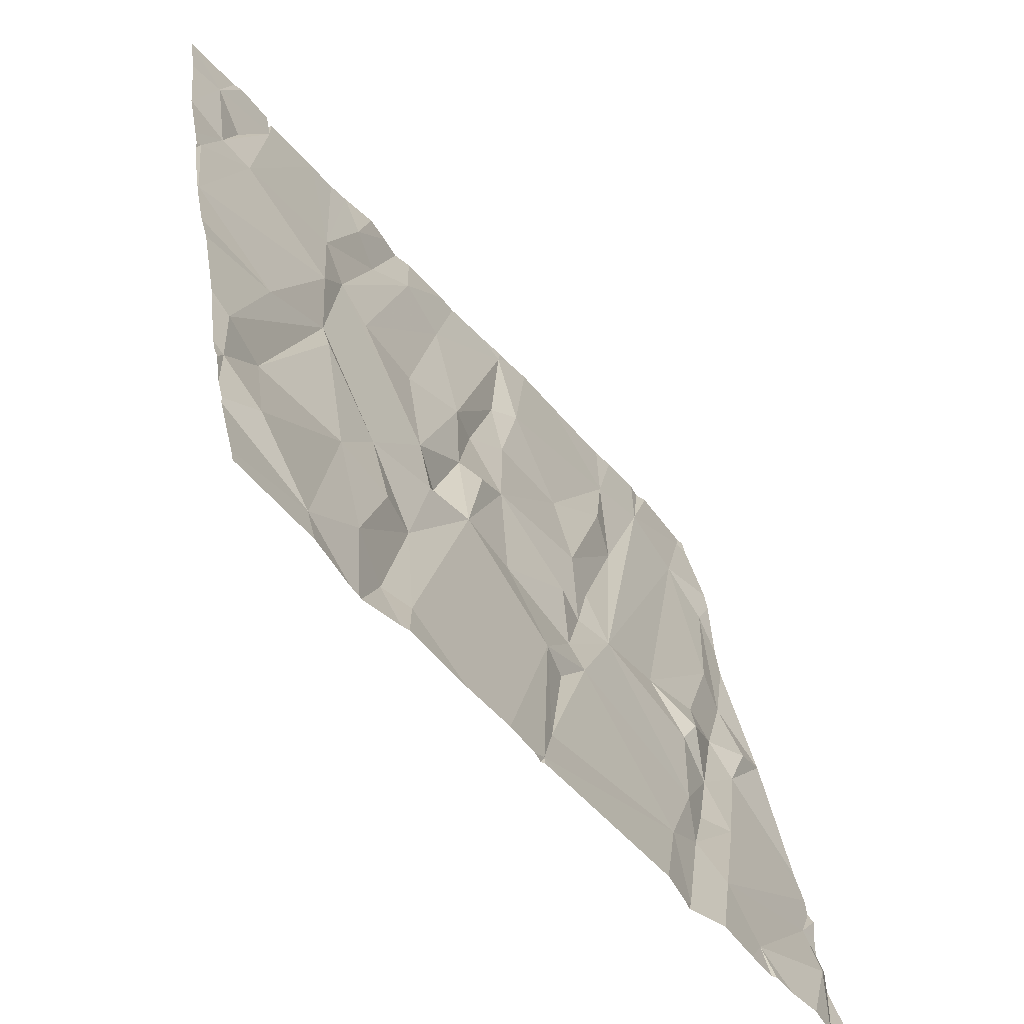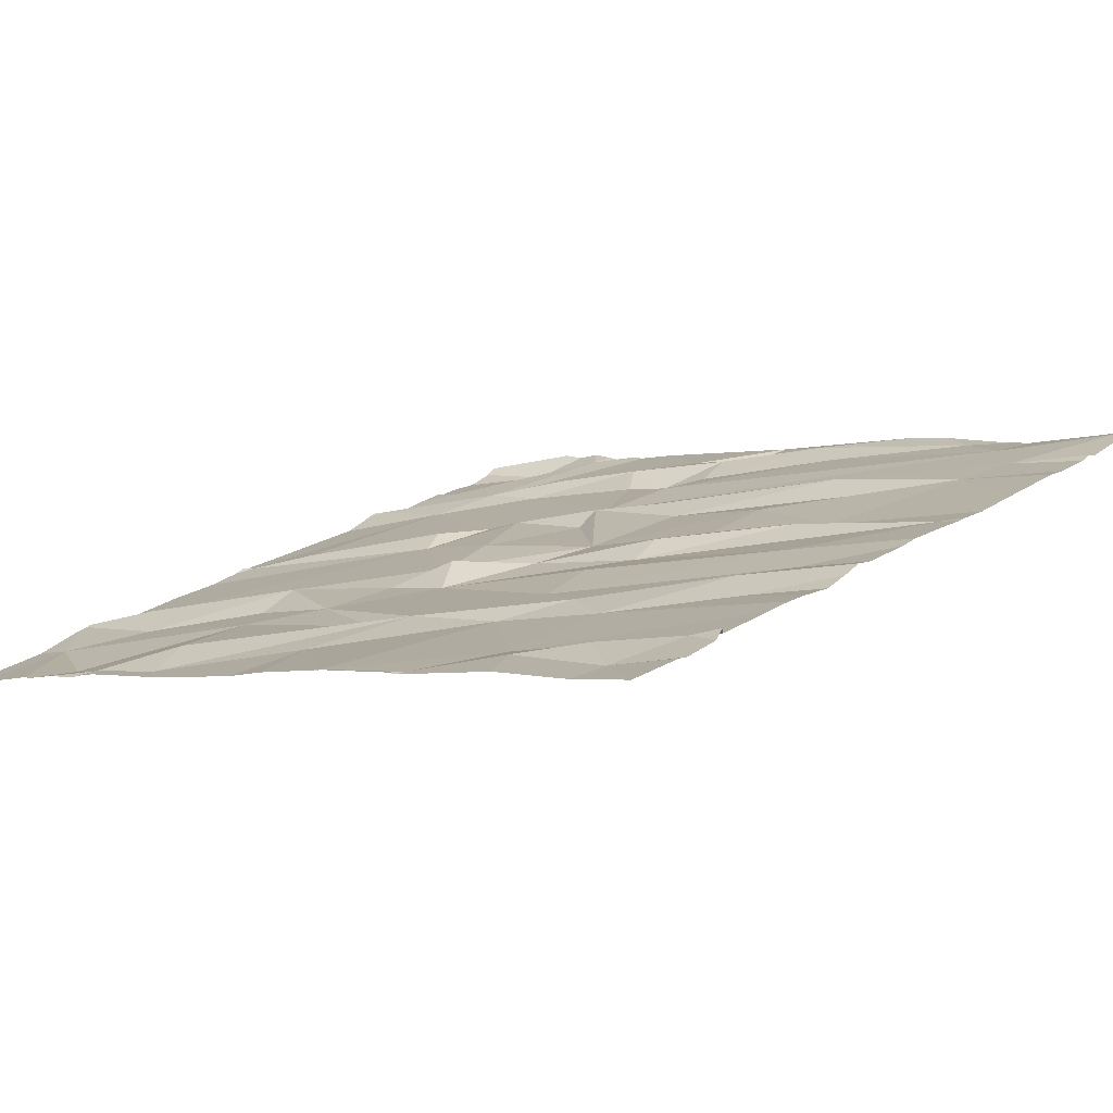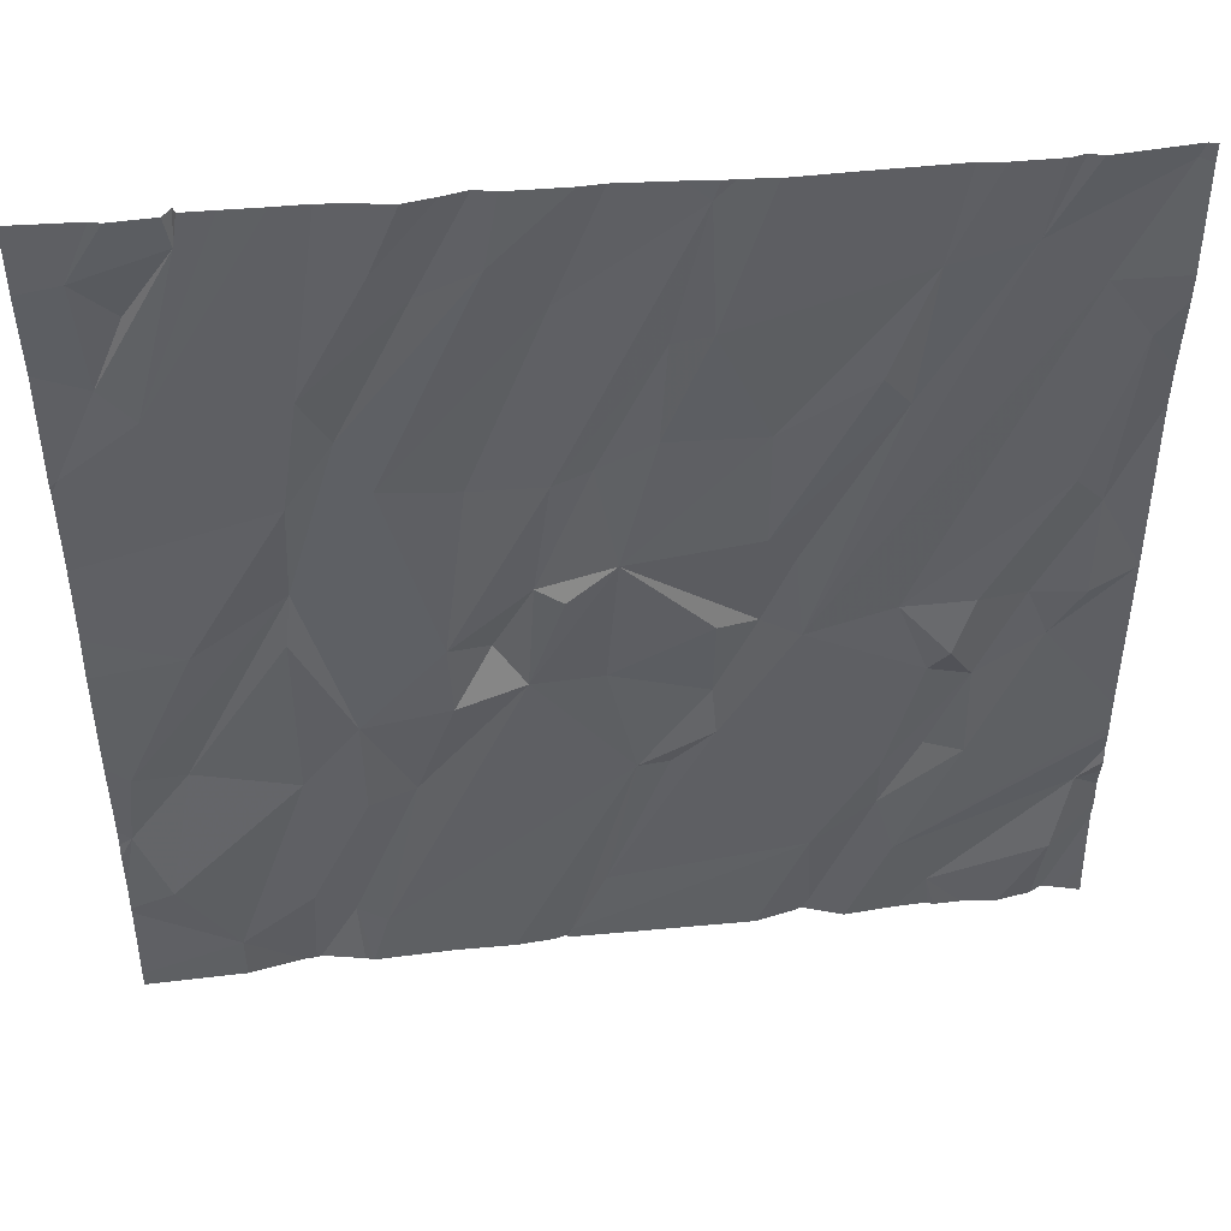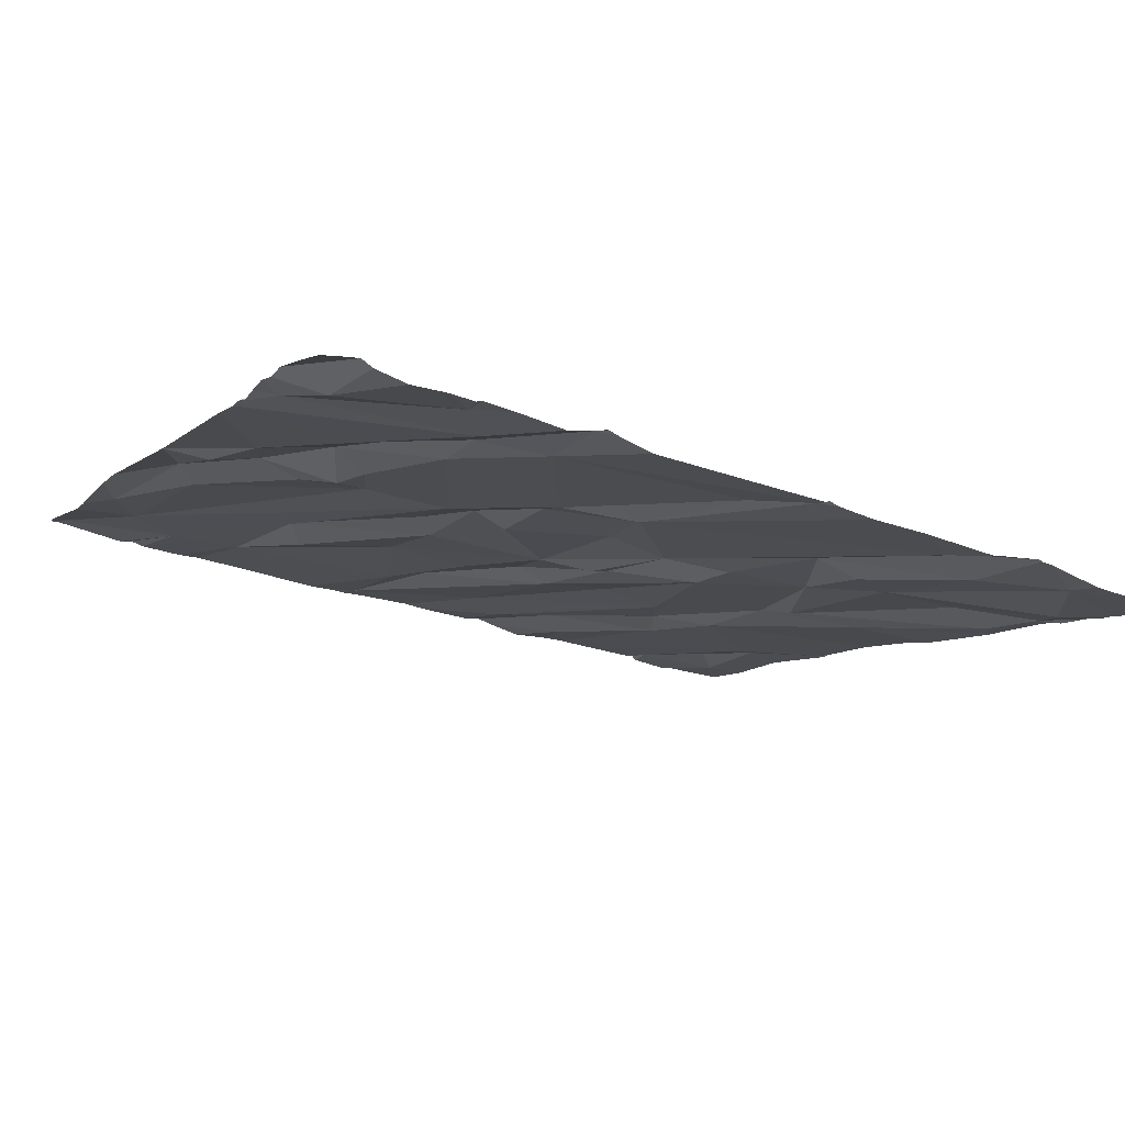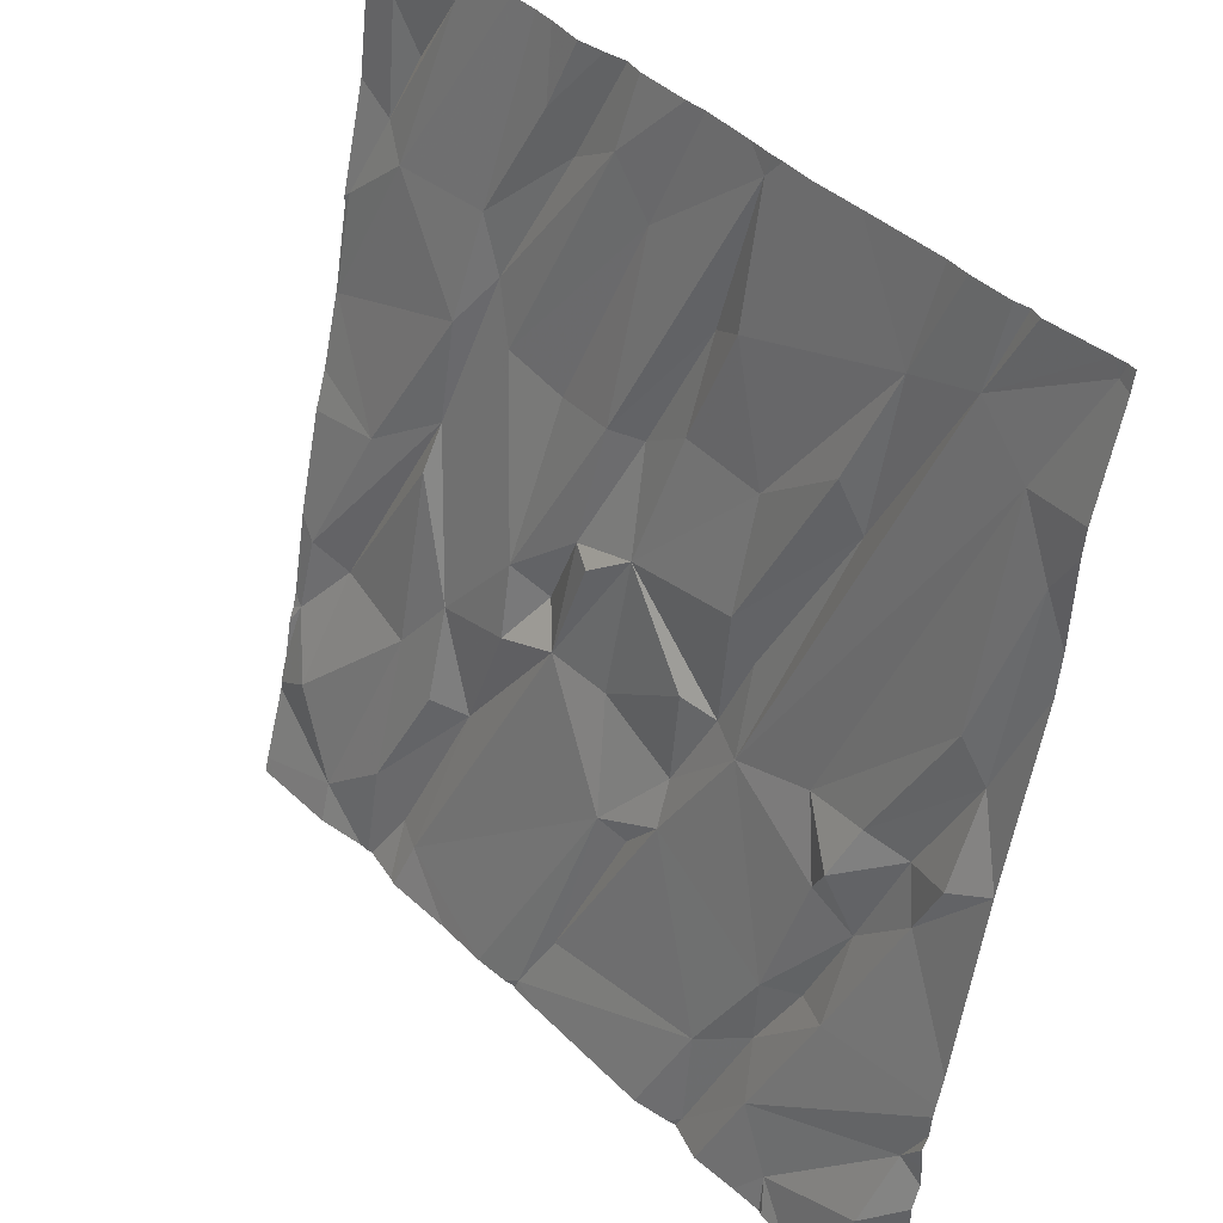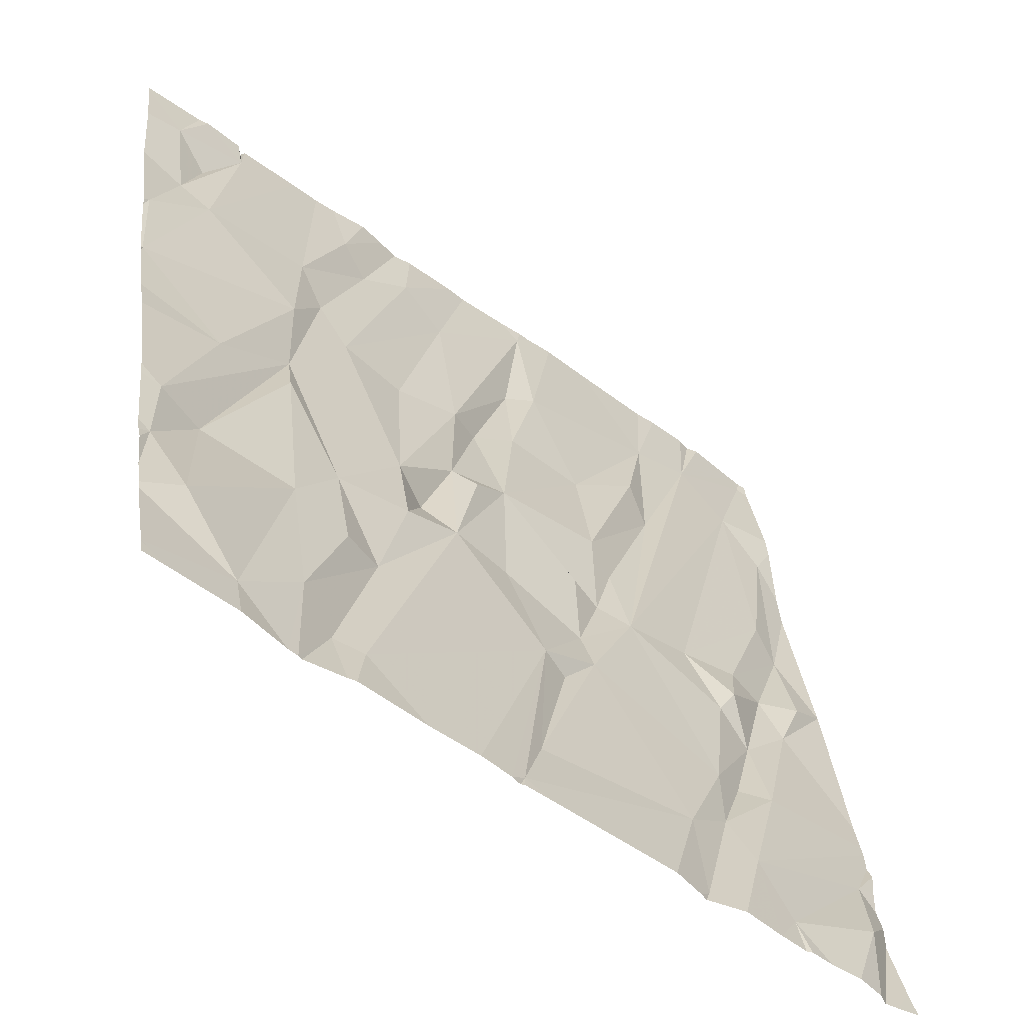
<metadata>
{"format":"obj","ext":"obj","renderer":"f3d","projection":"perspective","resolution":1024,"background":"white","views":[{"elev":-51.1,"azim":133.0,"up":"+Y"},{"elev":14.2,"azim":129.5,"up":"+Z"},{"elev":57.7,"azim":179.3,"up":"+Y"},{"elev":-19.9,"azim":-26.5,"up":"+Z"},{"elev":38.5,"azim":-124.0,"up":"+Y"},{"elev":-47.9,"azim":144.0,"up":"+Y"}]}
</metadata>
<code>
v -76.88 225.2 499.8
v -76.88 225 499.7
v -76.88 226.5 500
v -76.88 225 499.7
v -76.88 226.1 500
v -76.88 225.9 499.9
v -78.71 225.1 499.9
v -78.64 225.7 500
v -78.7 225.9 500
v -78.6 225.8 500.1
v -76.88 225.2 499.8
v -78.74 226.5 500.2
v -78.65 226.6 500.2
v -78.76 226.8 500.2
v -78.51 225.4 500
v -78.53 226.7 500.2
v -78.1 226.9 500.2
v -76.88 225.2 499.8
v -76.88 226.4 500
v -78.71 226.1 500.1
v -78.65 226.1 500.1
v -78.5 225.9 500
v -78.74 225.3 500
v -78.55 226.9 500.2
v -78.61 226.9 500.2
v -78.75 226.9 500.2
v -78.39 225.2 499.9
v -78.47 225 499.9
v -78.35 225.3 499.9
v -77.95 226.9 500.2
v -77.83 226.9 500.2
v -78.37 226.7 500.2
v -78.43 225.4 500
v -78.36 225.8 500
v -78.46 225.7 500
v -78.42 225.7 500
v -78.18 225.8 500
v -78.35 225.4 499.9
v -78.34 226.3 500.1
v -78.11 226 500
v -78.16 226 500.1
v -78.29 226.4 500.1
v -78.11 226.3 500.1
v -78 226.5 500.1
v -78.51 225.6 500
v -78.23 225 499.9
v -77.66 226.9 500.2
v -78.22 225.2 499.9
v -77.61 226.9 500.2
v -78.03 225.5 499.9
v -78.1 225.8 500
v -78.58 226.9 500.2
v -78.02 225.8 500
v -78.02 225.6 500
v -77.84 226 500
v -77.8 226.2 500.1
v -77.69 226 500
v -77.82 225.7 500
v -77.91 226.3 500.1
v -77.93 226.5 500.1
v -77.82 225.1 499.9
v -77.94 225.4 499.9
v -77.68 225.7 499.9
v -77.75 225.9 500
v -77.73 226.6 500.1
v -77.63 226.7 500.1
v -77.42 226.2 500
v -77.36 226.3 500
v -77.73 226.2 500
v -77.99 226.8 500.2
v -77.61 225.8 500
v -77.53 225.8 499.9
v -77.58 226.2 500
v -77.51 226.6 500.1
v -77.44 226.7 500.1
v -77.26 226 500
v -78.22 226.9 500.2
v -77.38 225.1 499.8
v -77.75 225 499.8
v -77.88 225.5 499.9
v -78.01 226.9 500.2
v -77.78 226.9 500.2
v -78.46 226.9 500.2
v -77.46 225.4 499.9
v -77.36 225.6 499.9
v -77.54 225.7 499.9
v -77.31 226.5 500.1
v -77.27 226.2 500
v -77.25 225.9 499.9
v -77.32 225.1 499.8
v -77.24 225.2 499.8
v -77.36 225.4 499.9
v -77.25 225.5 499.9
v -76.98 226.5 500
v -77.05 226.4 500
v -77.05 226.6 500.1
v -77.15 226.8 500.1
v -76.9 226.3 500
v -76.89 226.1 500
v -76.97 226.7 500.1
v -78.2 225 499.9
v -78.47 225 499.9
v -77.07 225.9 499.9
v -76.9 226.9 500.1
v -77.09 225.1 499.8
v -77.03 225.5 499.9
v -78.49 225 499.9
v -78.41 226.9 500.2
v -76.98 225.2 499.8
v -78.23 225 499.9
v -78.3 225 499.8
v -76.93 225.6 499.8
v -76.91 225.4 499.8
v -78.4 225 499.9
v -78.54 225 499.9
v -76.93 225 499.7
v -78.62 225 499.9
v -76.93 225 499.7
v -78.69 225 499.9
v -78.12 225 499.8
v -78.22 225 499.9
v -78.74 225 499.9
v -78.79 225.9 500.1
v -78.79 225.9 500.1
v -78.79 225.5 500
v -78.79 225.5 500
v -78.79 226.4 500.2
v -78.79 226.6 500.2
v -78.79 226.7 500.2
v -78.79 226.8 500.2
v -78.79 226.6 500.2
v -78.79 225.9 500.1
v -78.79 226.3 500.2
v -78.79 225.4 500
v -78.79 225.4 500
v -78.79 225.4 500
v -78.79 225.2 500
v -78.79 225 499.9
v -78.79 225.3 500
v -78.79 225.2 500
v -78.79 225.3 500
v -78.77 226.9 500.2
v -76.88 226.9 500.1
v -76.88 226.7 500.1
v -76.88 225.4 499.8
v -76.88 225.4 499.8
v -76.88 225.3 499.8
v -76.88 225.6 499.8
v -76.88 226.3 500
v -76.88 226.3 500
v -76.88 226.1 500
v -76.88 226.1 500
v -76.88 226.1 500
v -76.88 225.6 499.8
v -76.88 225.8 499.9
v -77.71 225 499.8
v -77.63 225 499.8
v -77.74 225 499.8
v -77.74 225 499.8
v -77.81 225 499.8
v -77.51 225 499.8
v -77.35 225 499.8
v -77.09 225 499.7
v -77.21 225 499.8
v -77.23 225 499.8
v -77.33 225 499.8
v -77.24 225 499.8
v -76.88 225 499.7
v -78.71 225 499.9
v -78.77 225 499.9
v -78.79 225 499.9
v -77.5 226.9 500.1
v -77.42 226.9 500.1
v -77.57 226.9 500.1
v -78.03 226.9 500.2
v -77.22 226.9 500.1
v -77.3 226.9 500.1
v -77.37 226.9 500.1
v -77.05 226.9 500.1
v -77.14 226.9 500.1
v -77.02 226.9 500.1
v -77.15 226.9 500.1
v -77.16 226.9 500.1
v -76.88 226.9 500.1
v -78.76 226.9 500.2
v -78.79 226.9 500.2
f 9 8 10
f 8 9 123
f 125 8 126
f 26 16 25
f 147 113 11
f 13 16 14
f 13 14 129
f 123 20 132
f 20 21 12
f 146 113 147
f 9 10 20
f 20 22 21
f 13 12 21
f 20 12 127
f 159 79 160
f 134 27 136
f 158 79 159
f 145 113 146
f 7 23 139
f 28 23 7
f 144 100 3
f 177 95 176
f 176 97 183
f 137 7 140
f 128 13 131
f 33 15 29
f 34 22 35
f 36 34 35
f 38 37 36
f 41 40 39
f 39 40 42
f 40 43 42
f 32 43 44
f 37 34 36
f 37 39 16
f 16 32 83
f 39 42 32
f 45 35 10
f 16 13 37
f 10 22 20
f 22 34 21
f 37 13 34
f 34 13 21
f 37 41 39
f 22 10 35
f 8 45 10
f 29 27 46
f 110 27 111
f 36 35 45
f 38 33 29
f 175 70 81
f 174 75 172
f 27 15 125
f 27 29 15
f 45 15 33
f 38 36 45
f 45 8 15
f 23 28 27
f 46 48 29
f 29 48 38
f 42 43 32
f 16 39 32
f 28 7 117
f 33 38 45
f 27 28 114
f 50 37 38
f 51 40 41
f 77 44 17
f 41 37 51
f 173 75 87
f 51 37 54
f 38 48 50
f 48 46 101
f 56 55 57
f 53 54 58
f 59 56 60
f 63 55 58
f 66 65 67
f 55 64 57
f 74 66 68
f 69 65 70
f 69 56 57
f 63 71 57
f 55 53 58
f 57 72 69
f 72 57 71
f 44 60 70
f 60 69 70
f 69 72 73
f 67 73 72
f 70 65 31
f 68 66 67
f 65 73 67
f 55 56 59
f 44 43 59
f 56 69 60
f 47 74 49
f 31 66 82
f 69 73 65
f 80 79 156
f 84 63 78
f 61 79 80
f 61 80 62
f 50 62 80
f 172 75 173
f 80 58 54
f 40 51 55
f 57 64 63
f 51 53 55
f 86 85 72
f 85 86 84
f 71 63 86
f 54 50 80
f 54 53 51
f 37 50 54
f 78 63 80
f 78 80 157
f 63 58 80
f 79 48 120
f 50 61 62
f 48 61 50
f 61 48 79
f 60 44 59
f 63 64 55
f 84 86 63
f 55 43 40
f 55 59 43
f 49 75 174
f 17 70 175
f 86 72 71
f 76 68 72
f 68 87 74
f 76 72 85
f 89 76 85
f 78 90 84
f 90 91 84
f 84 92 85
f 92 93 85
f 84 91 92
f 68 67 72
f 75 74 87
f 98 95 99
f 100 96 94
f 68 88 87
f 99 103 6
f 95 97 176
f 94 96 97
f 95 94 97
f 173 87 178
f 100 97 96
f 97 100 179
f 81 70 30
f 93 106 89
f 103 99 88
f 99 95 88
f 94 95 98
f 164 91 165
f 82 66 47
f 90 78 162
f 165 90 167
f 2 4 116
f 113 109 18
f 106 109 113
f 91 105 93
f 109 105 1
f 109 93 105
f 88 68 76
f 76 89 106
f 112 106 113
f 76 103 88
f 106 112 76
f 103 76 112
f 85 93 89
f 95 87 88
f 87 95 177
f 109 106 93
f 93 92 91
f 157 80 156
f 156 79 158
f 100 143 104
f 49 74 75
f 100 94 3
f 120 48 101
f 112 113 145
f 19 98 149
f 101 46 121
f 150 99 151
f 115 28 117
f 103 112 154
f 47 66 74
f 107 28 115
f 30 70 31
f 143 100 144
f 123 9 20
f 124 8 123
f 121 46 110
f 111 27 114
f 3 94 19
f 125 15 8
f 19 94 98
f 31 65 66
f 126 8 124
f 127 12 128
f 110 46 27
f 128 12 13
f 129 14 130
f 11 113 18
f 18 109 1
f 130 14 142
f 131 13 129
f 102 28 107
f 17 44 70
f 132 20 133
f 133 20 127
f 24 16 83
f 134 23 27
f 135 23 134
f 1 105 4
f 116 105 163
f 136 27 125
f 114 28 102
f 119 137 169
f 137 138 122
f 118 2 116
f 5 99 6
f 139 23 141
f 140 7 139
f 6 103 155
f 141 23 135
f 52 16 24
f 148 112 145
f 117 7 119
f 149 98 150
f 119 7 137
f 150 98 99
f 77 32 44
f 151 99 152
f 152 99 153
f 122 138 170
f 153 99 5
f 116 4 105
f 154 112 148
f 155 103 154
f 108 32 77
f 160 79 120
f 161 78 157
f 162 78 161
f 83 32 108
f 163 105 164
f 104 143 184
f 164 105 91
f 25 16 52
f 165 91 90
f 166 90 162
f 167 90 166
f 26 14 16
f 168 2 118
f 169 137 122
f 170 138 171
f 142 14 185
f 178 87 177
f 179 100 181
f 180 97 179
f 181 100 104
f 182 97 180
f 183 97 182
f 185 14 26
f 186 130 142

</code>
